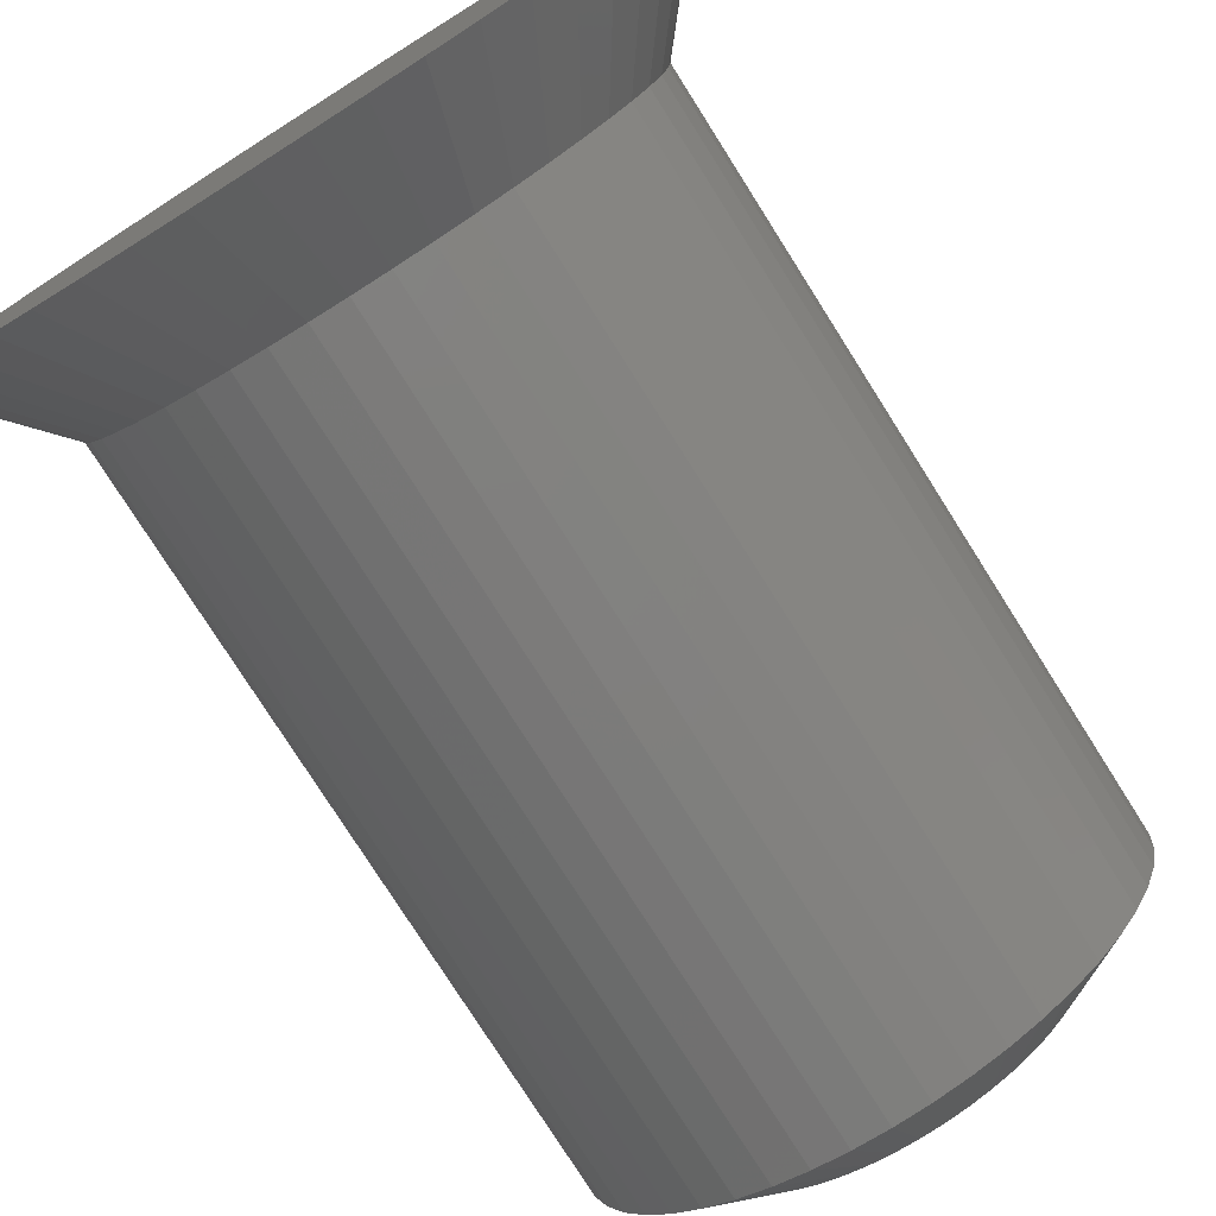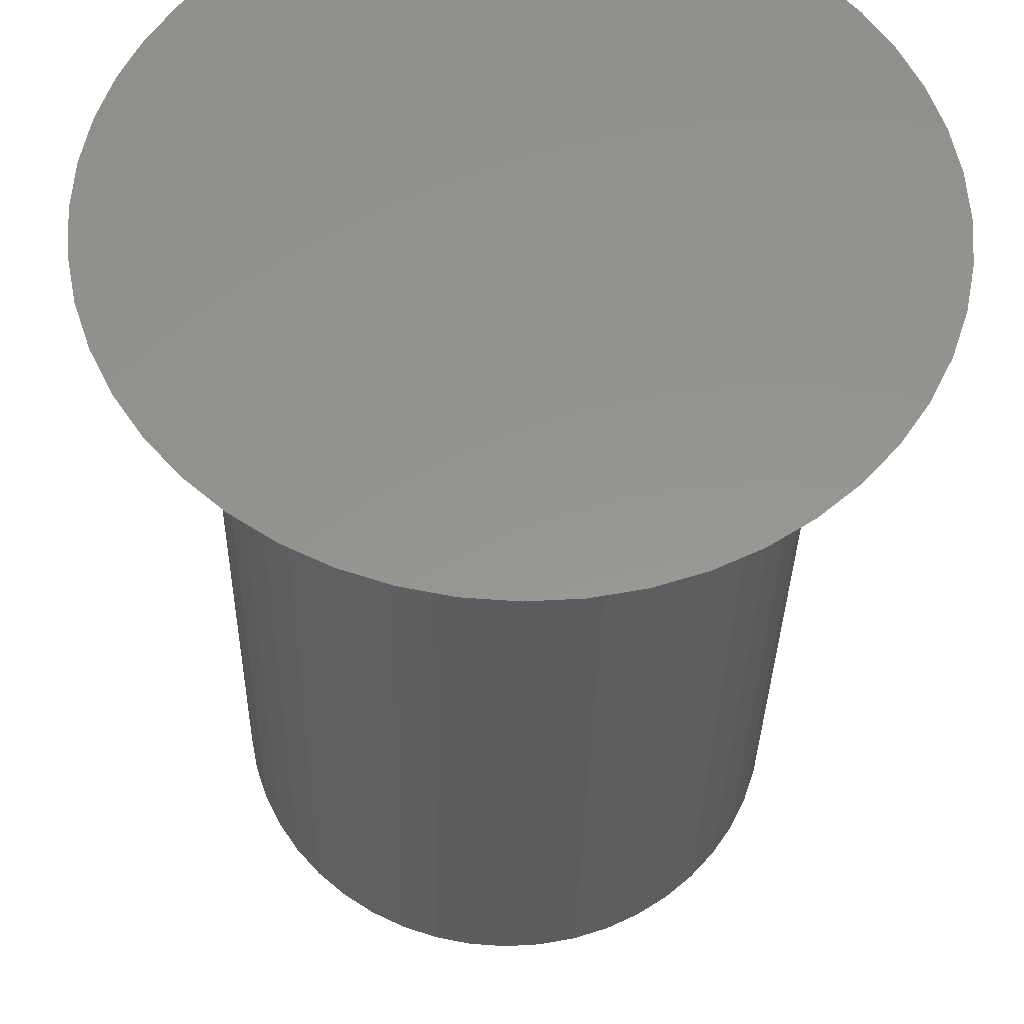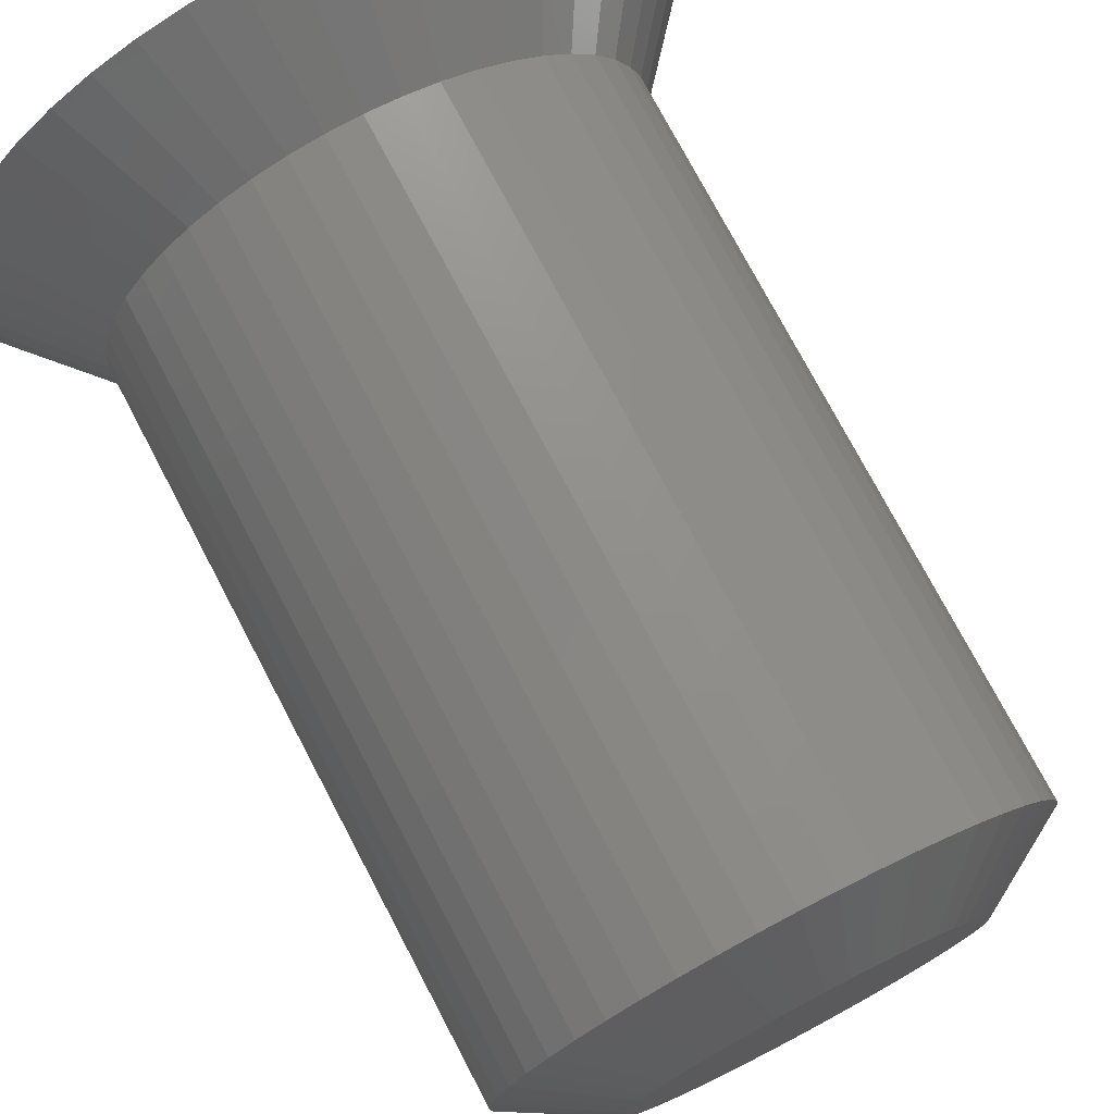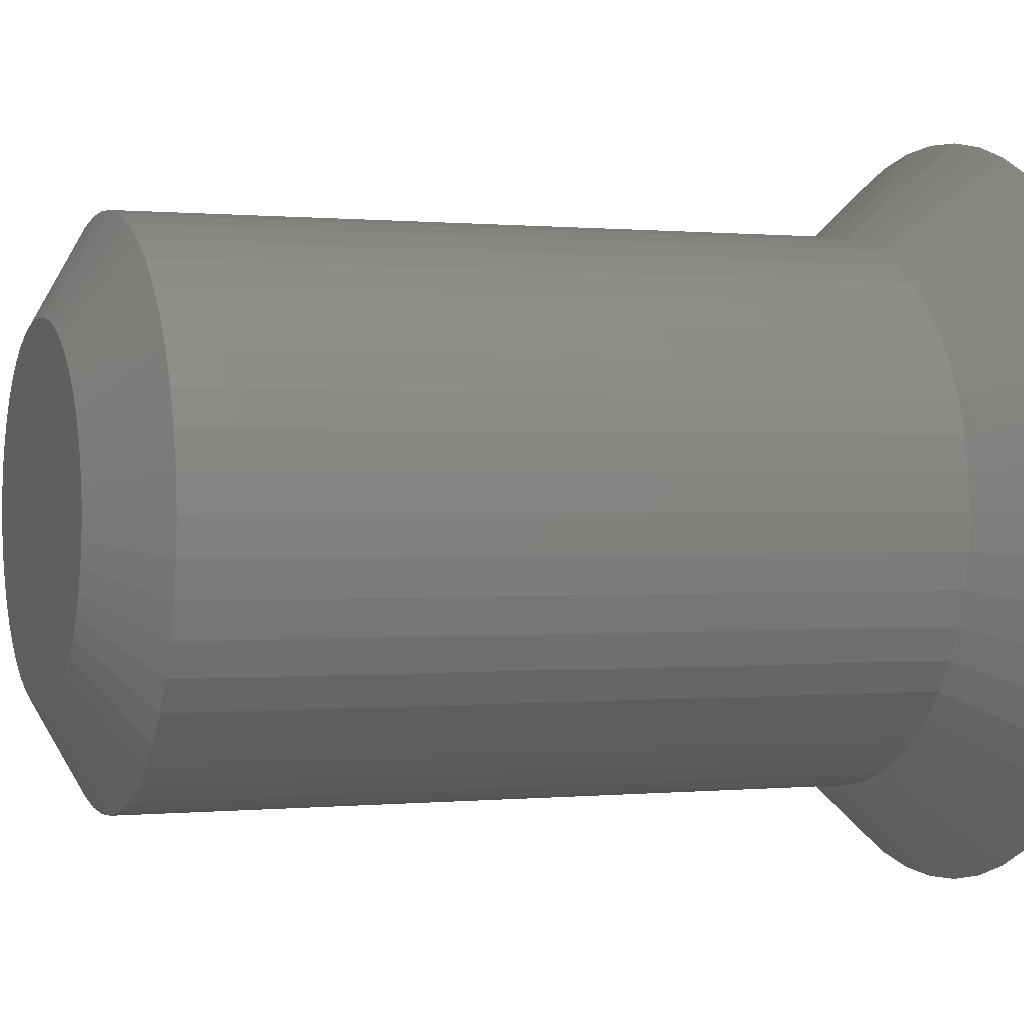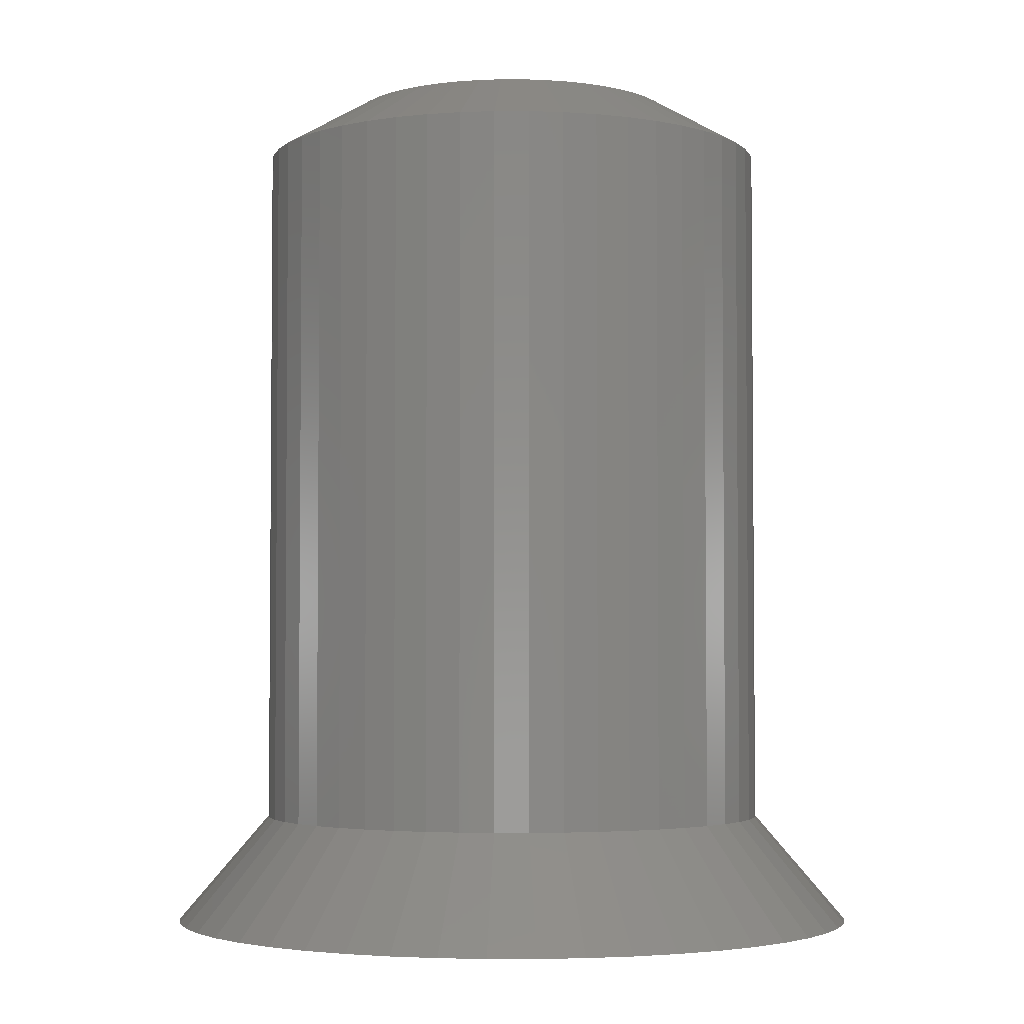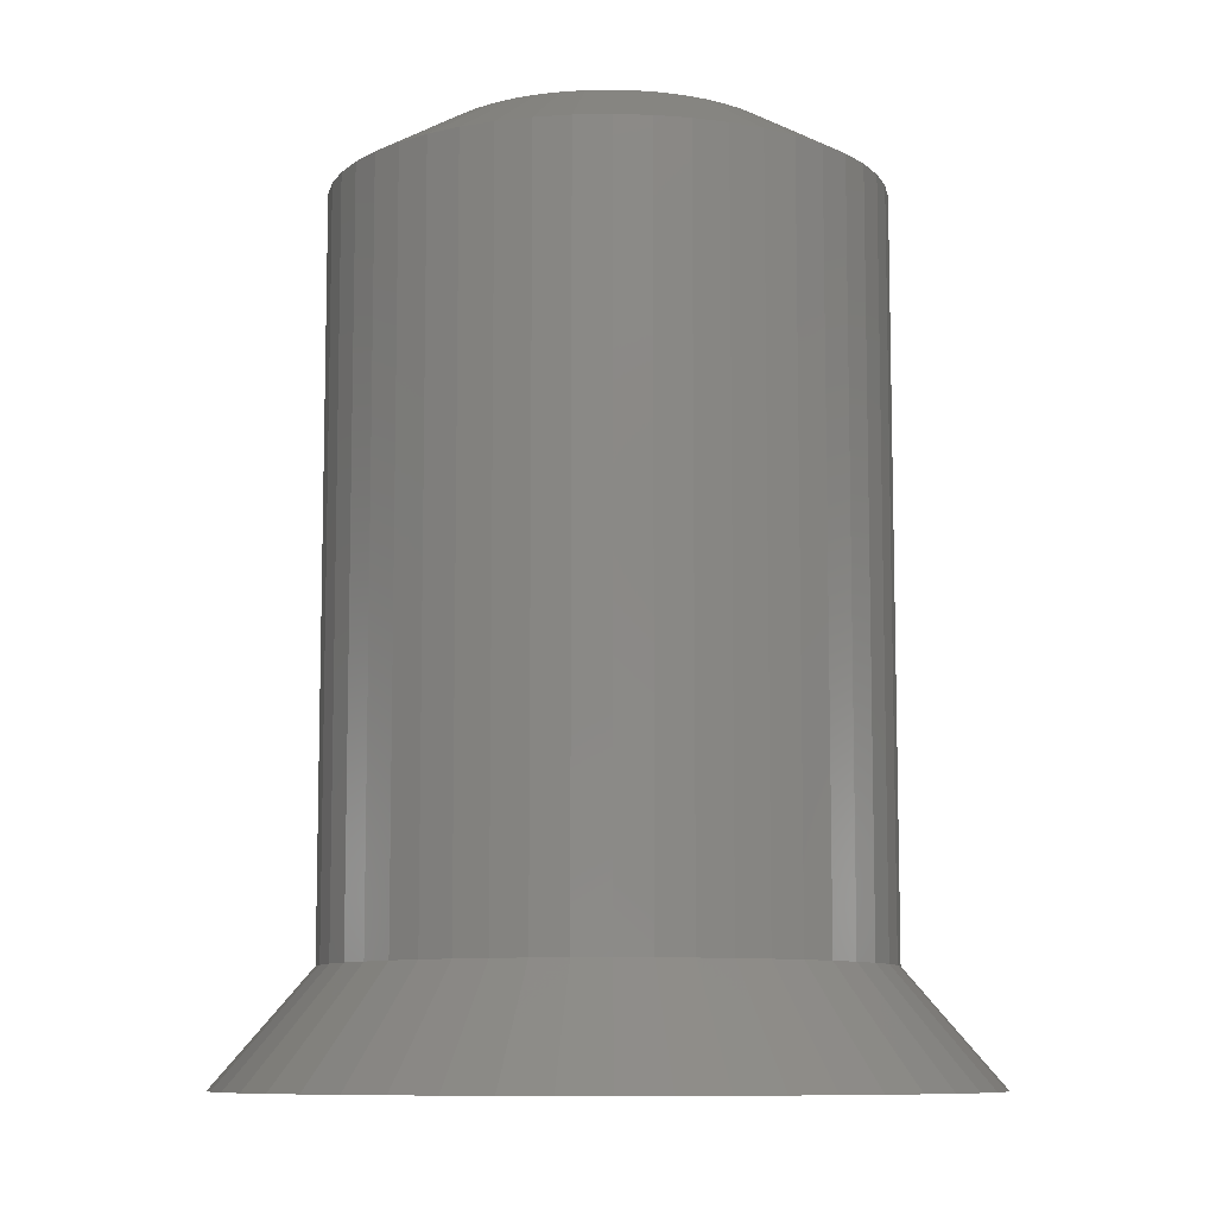
<metadata>
{"format":"stl","ext":"stl","renderer":"f3d","projection":"perspective","resolution":1024,"background":"white","views":[{"elev":-77.1,"azim":-147.7,"up":"+Y"},{"elev":-32.6,"azim":179.0,"up":"+Y"},{"elev":75.0,"azim":-27.7,"up":"+Y"},{"elev":0.3,"azim":68.9,"up":"+Y"},{"elev":-3.3,"azim":138.8,"up":"+Z"},{"elev":-9.1,"azim":156.7,"up":"+Z"}]}
</metadata>
<code>
# stl→obj: 192 verts, 380 faces
v -5.7 0 0
v -5.651 0.744 0
v -5.651 -0.744 0
v -5.506 1.475 0
v -5.266 2.181 0
v -4.936 2.85 0
v -4.522 3.47 0
v -4.031 4.031 0
v -3.47 4.522 0
v -2.85 4.936 0
v -2.181 5.266 0
v -1.475 5.506 0
v -0.744 5.651 0
v 0 5.7 0
v 0.744 5.651 0
v 1.475 5.506 0
v 2.181 5.266 0
v 2.85 4.936 0
v 3.47 4.522 0
v 4.031 4.031 0
v 4.522 3.47 0
v 4.936 2.85 0
v 5.266 2.181 0
v 5.506 1.475 0
v 5.651 0.744 0
v 5.7 0 0
v 5.651 -0.744 0
v 5.506 -1.475 0
v 5.266 -2.181 0
v 4.936 -2.85 0
v 4.522 -3.47 0
v 4.031 -4.031 0
v 3.47 -4.522 0
v 2.85 -4.936 0
v 2.181 -5.266 0
v 1.475 -5.506 0
v 0.744 -5.651 0
v 0 -5.7 0
v -0.744 -5.651 0
v -1.475 -5.506 0
v -2.181 -5.266 0
v -2.85 -4.936 0
v -3.47 -4.522 0
v -4.031 -4.031 0
v -4.522 -3.47 0
v -4.936 -2.85 0
v -5.266 -2.181 0
v -5.506 -1.475 0
v -4.164 0.5482 1.75
v -4.2 0 1.75
v -4.164 -0.5482 1.75
v -4.057 -1.087 1.75
v -3.88 -1.607 1.75
v -3.637 -2.1 1.75
v -3.332 -2.557 1.75
v -2.97 -2.97 1.75
v -2.557 -3.332 1.75
v -2.1 -3.637 1.75
v -1.607 -3.88 1.75
v -1.087 -4.057 1.75
v -0.5482 -4.164 1.75
v 0 -4.2 1.75
v 0.5482 -4.164 1.75
v 1.087 -4.057 1.75
v 1.607 -3.88 1.75
v 2.1 -3.637 1.75
v 2.557 -3.332 1.75
v 2.97 -2.97 1.75
v 3.332 -2.557 1.75
v 3.637 -2.1 1.75
v 3.88 -1.607 1.75
v 4.057 -1.087 1.75
v 4.164 -0.5482 1.75
v 4.2 0 1.75
v 4.164 0.5482 1.75
v 4.057 1.087 1.75
v 3.88 1.607 1.75
v 3.637 2.1 1.75
v 3.332 2.557 1.75
v 2.97 2.97 1.75
v 2.557 3.332 1.75
v 2.1 3.637 1.75
v 1.607 3.88 1.75
v 1.087 4.057 1.75
v 0.5482 4.164 1.75
v 0 4.2 1.75
v -0.5482 4.164 1.75
v -1.087 4.057 1.75
v -1.607 3.88 1.75
v -2.1 3.637 1.75
v -2.557 3.332 1.75
v -2.97 2.97 1.75
v -3.332 2.557 1.75
v -3.637 2.1 1.75
v -3.88 1.607 1.75
v -4.057 1.087 1.75
v -4.2 0 13.12
v -4.164 0.5482 13.12
v -4.057 1.087 13.12
v -4.164 -0.5482 13.12
v -4.057 -1.087 13.12
v -3.88 -1.607 13.12
v -3.637 -2.1 13.12
v -3.332 -2.557 13.12
v -2.97 -2.97 13.12
v -2.557 -3.332 13.12
v -2.1 -3.637 13.12
v -1.607 -3.88 13.12
v -1.087 -4.057 13.12
v -0.5482 -4.164 13.12
v 0 -4.2 13.12
v 0.5482 -4.164 13.12
v 1.087 -4.057 13.12
v 1.607 -3.88 13.12
v 2.1 -3.637 13.12
v 2.557 -3.332 13.12
v 2.97 -2.97 13.12
v 3.332 -2.557 13.12
v 3.637 -2.1 13.12
v 3.88 -1.607 13.12
v 4.057 -1.087 13.12
v 4.164 -0.5482 13.12
v 4.2 0 13.12
v 4.164 0.5482 13.12
v 4.057 1.087 13.12
v 3.88 1.607 13.12
v 3.637 2.1 13.12
v 3.332 2.557 13.12
v 2.97 2.97 13.12
v 2.557 3.332 13.12
v 2.1 3.637 13.12
v 1.607 3.88 13.12
v 1.087 4.057 13.12
v 0.5482 4.164 13.12
v 0 4.2 13.12
v -0.5482 4.164 13.12
v -1.087 4.057 13.12
v -1.607 3.88 13.12
v -2.1 3.637 13.12
v -2.557 3.332 13.12
v -2.97 2.97 13.12
v -3.332 2.557 13.12
v -3.637 2.1 13.12
v -3.88 1.607 13.12
v -2.677 0.3524 14
v -2.608 0.6988 14
v -2.7 0 14
v -2.494 1.033 14
v -2.677 -0.3524 14
v -2.608 -0.6988 14
v -2.494 -1.033 14
v -2.338 -1.35 14
v -2.142 -1.644 14
v -1.909 -1.909 14
v -1.644 -2.142 14
v -1.35 -2.338 14
v -1.033 -2.494 14
v -0.6988 -2.608 14
v -0.3524 -2.677 14
v 0 -2.7 14
v 0.3524 -2.677 14
v 0.6988 -2.608 14
v 1.033 -2.494 14
v 1.35 -2.338 14
v 1.644 -2.142 14
v 1.909 -1.909 14
v 2.142 -1.644 14
v 2.338 -1.35 14
v 2.494 -1.033 14
v 2.608 -0.6988 14
v 2.677 -0.3524 14
v 2.7 0 14
v 2.677 0.3524 14
v 2.608 0.6988 14
v 2.494 1.033 14
v 2.338 1.35 14
v 2.142 1.644 14
v 1.909 1.909 14
v 1.644 2.142 14
v 1.35 2.338 14
v 1.033 2.494 14
v 0.6988 2.608 14
v 0.3524 2.677 14
v 0 2.7 14
v -0.3524 2.677 14
v -0.6988 2.608 14
v -1.033 2.494 14
v -1.35 2.338 14
v -1.644 2.142 14
v -1.909 1.909 14
v -2.142 1.644 14
v -2.338 1.35 14
f 1 2 3
f 3 2 4
f 3 4 5
f 3 5 6
f 3 6 7
f 3 7 8
f 3 8 9
f 3 9 10
f 3 10 11
f 3 11 12
f 3 12 13
f 3 13 14
f 3 14 15
f 3 15 16
f 3 16 17
f 3 17 18
f 3 18 19
f 3 19 20
f 3 20 21
f 3 21 22
f 3 22 23
f 3 23 24
f 3 24 25
f 3 25 26
f 3 26 27
f 3 27 28
f 3 28 29
f 3 29 30
f 3 30 31
f 3 31 32
f 3 32 33
f 3 33 34
f 3 34 35
f 3 35 36
f 3 36 37
f 3 37 38
f 3 38 39
f 3 39 40
f 3 40 41
f 3 41 42
f 3 42 43
f 3 43 44
f 3 44 45
f 3 45 46
f 3 46 47
f 3 47 48
f 2 1 49
f 49 1 50
f 50 1 3
f 50 3 51
f 51 3 48
f 51 48 52
f 52 48 47
f 52 47 53
f 53 47 46
f 53 46 54
f 54 46 45
f 54 45 55
f 55 45 44
f 55 44 56
f 56 44 43
f 56 43 57
f 57 43 42
f 57 42 58
f 58 42 41
f 58 41 59
f 59 41 40
f 60 59 40
f 60 40 39
f 61 60 39
f 61 39 38
f 62 61 38
f 62 38 37
f 63 62 37
f 36 63 37
f 64 63 36
f 35 64 36
f 65 64 35
f 34 65 35
f 66 65 34
f 33 66 34
f 67 66 33
f 32 67 33
f 68 67 32
f 31 68 32
f 69 68 31
f 30 69 31
f 70 69 30
f 29 70 30
f 71 70 29
f 28 71 29
f 72 71 28
f 27 72 28
f 73 72 27
f 26 73 27
f 74 73 26
f 25 74 26
f 25 75 74
f 24 75 25
f 24 76 75
f 23 76 24
f 23 77 76
f 22 77 23
f 22 78 77
f 21 78 22
f 21 79 78
f 20 79 21
f 20 80 79
f 19 80 20
f 19 81 80
f 18 81 19
f 18 82 81
f 17 82 18
f 17 83 82
f 17 16 83
f 16 84 83
f 16 15 84
f 15 85 84
f 15 14 85
f 14 86 85
f 14 13 86
f 86 13 87
f 13 12 87
f 87 12 88
f 12 11 88
f 88 11 89
f 11 10 89
f 89 10 90
f 10 9 90
f 90 9 91
f 9 8 91
f 91 8 92
f 8 7 92
f 92 7 93
f 7 6 93
f 93 6 94
f 6 5 94
f 94 5 95
f 5 4 95
f 95 4 96
f 4 2 96
f 96 2 49
f 50 97 49
f 49 97 98
f 49 98 96
f 96 98 99
f 50 51 97
f 97 51 100
f 51 52 100
f 100 52 101
f 52 53 101
f 101 53 102
f 53 54 102
f 102 54 103
f 54 55 103
f 103 55 104
f 55 56 104
f 104 56 105
f 105 56 57
f 106 105 57
f 106 57 58
f 107 106 58
f 107 58 59
f 108 107 59
f 108 59 60
f 109 108 60
f 109 60 61
f 110 109 61
f 110 61 62
f 111 110 62
f 111 62 63
f 112 111 63
f 112 63 64
f 113 112 64
f 113 64 65
f 114 113 65
f 114 65 66
f 115 114 66
f 115 66 67
f 116 115 67
f 116 67 68
f 117 116 68
f 117 68 69
f 118 117 69
f 118 69 70
f 119 118 70
f 119 70 71
f 120 119 71
f 120 71 72
f 121 120 72
f 121 72 73
f 122 121 73
f 122 73 74
f 123 122 74
f 74 75 124
f 123 74 124
f 75 76 125
f 124 75 125
f 76 77 126
f 125 76 126
f 77 78 127
f 126 77 127
f 78 79 128
f 127 78 128
f 79 80 129
f 128 79 129
f 81 130 80
f 80 130 129
f 82 131 81
f 81 131 130
f 83 132 82
f 82 132 131
f 84 133 83
f 83 133 132
f 85 134 84
f 84 134 133
f 86 135 85
f 85 135 134
f 87 136 86
f 86 136 135
f 88 137 87
f 87 137 136
f 89 138 88
f 88 138 137
f 90 139 89
f 89 139 138
f 91 140 90
f 90 140 139
f 92 141 91
f 91 141 140
f 93 142 92
f 92 142 141
f 94 143 93
f 93 143 142
f 95 144 94
f 94 144 143
f 96 99 95
f 95 99 144
f 98 97 145
f 99 98 146
f 146 98 145
f 145 97 147
f 147 97 100
f 144 99 148
f 148 99 146
f 147 100 149
f 149 100 101
f 149 101 150
f 150 101 102
f 150 102 151
f 151 102 103
f 151 103 152
f 152 103 104
f 152 104 153
f 153 104 105
f 153 105 154
f 154 105 106
f 154 106 155
f 155 106 107
f 155 107 156
f 156 107 108
f 156 108 157
f 157 108 109
f 157 109 158
f 158 109 110
f 159 158 110
f 159 110 111
f 160 159 111
f 160 111 112
f 161 160 112
f 113 161 112
f 162 161 113
f 114 162 113
f 163 162 114
f 115 163 114
f 164 163 115
f 116 164 115
f 165 164 116
f 117 165 116
f 166 165 117
f 118 166 117
f 167 166 118
f 119 167 118
f 168 167 119
f 120 168 119
f 169 168 120
f 121 169 120
f 170 169 121
f 122 170 121
f 171 170 122
f 123 171 122
f 172 171 123
f 124 172 123
f 125 173 124
f 124 173 172
f 126 174 125
f 125 174 173
f 127 175 126
f 126 175 174
f 128 176 127
f 127 176 175
f 129 177 128
f 128 177 176
f 130 178 129
f 129 178 177
f 131 179 130
f 130 179 178
f 132 180 131
f 131 180 179
f 133 181 132
f 132 181 180
f 133 134 182
f 133 182 181
f 134 135 183
f 134 183 182
f 135 136 184
f 135 184 183
f 136 137 185
f 184 136 185
f 137 138 186
f 185 137 186
f 138 139 187
f 186 138 187
f 139 140 188
f 187 139 188
f 140 141 189
f 188 140 189
f 141 142 190
f 189 141 190
f 142 143 191
f 190 142 191
f 143 144 192
f 191 143 192
f 192 144 148
f 145 147 149
f 151 145 150
f 150 145 149
f 152 145 151
f 153 145 152
f 154 145 153
f 155 145 154
f 156 145 155
f 157 145 156
f 158 145 157
f 159 145 158
f 160 145 159
f 161 145 160
f 162 145 161
f 163 145 162
f 164 145 163
f 165 145 164
f 166 145 165
f 167 145 166
f 168 145 167
f 169 145 168
f 170 145 169
f 171 145 170
f 172 145 171
f 173 145 172
f 174 145 173
f 175 145 174
f 176 145 175
f 177 145 176
f 178 145 177
f 179 145 178
f 180 145 179
f 181 145 180
f 182 145 181
f 183 145 182
f 184 145 183
f 185 145 184
f 186 145 185
f 187 145 186
f 188 145 187
f 189 145 188
f 190 145 189
f 191 145 190
f 192 145 191
f 148 145 192
f 146 145 148

</code>
